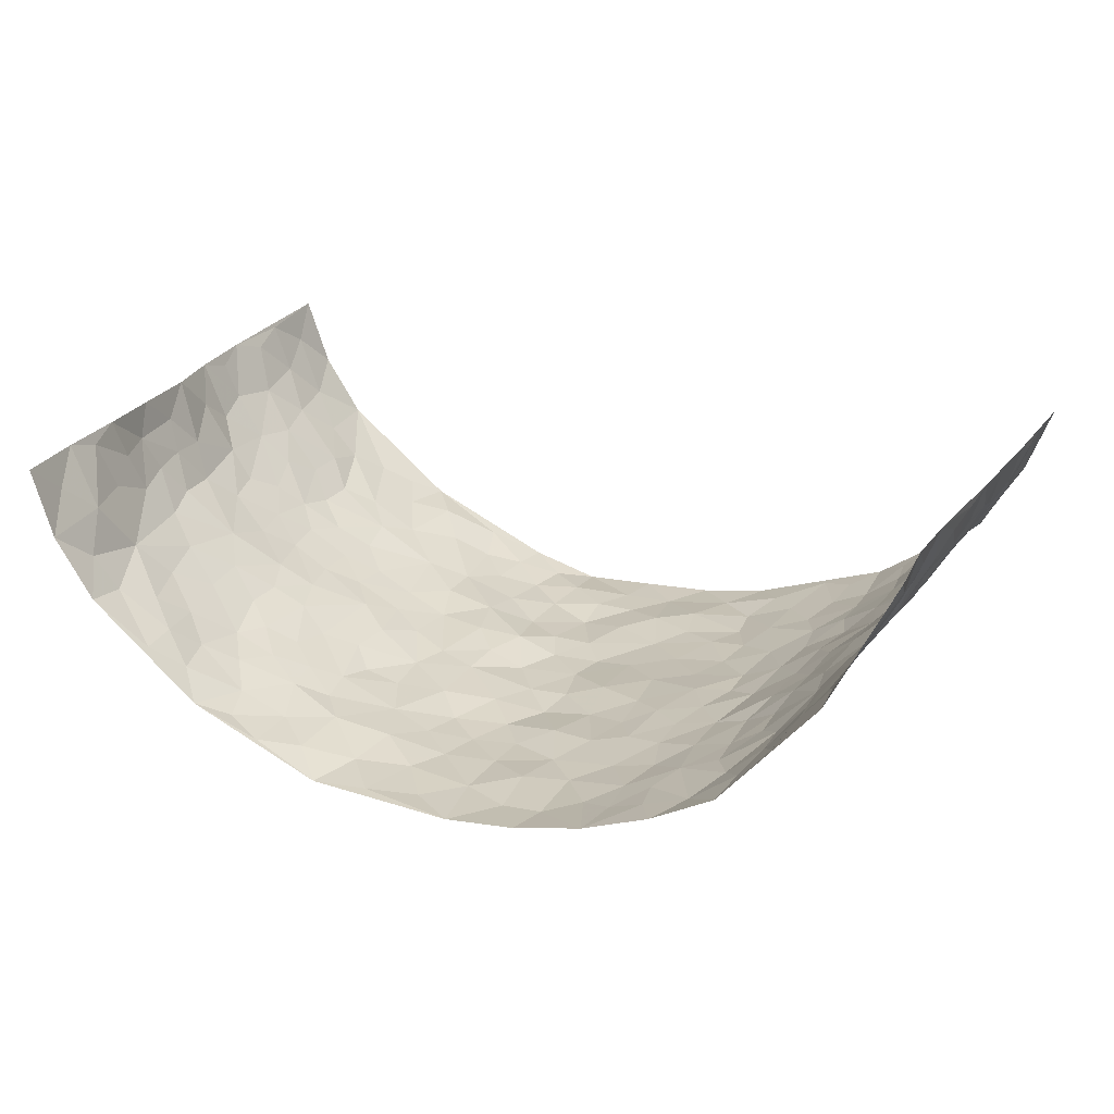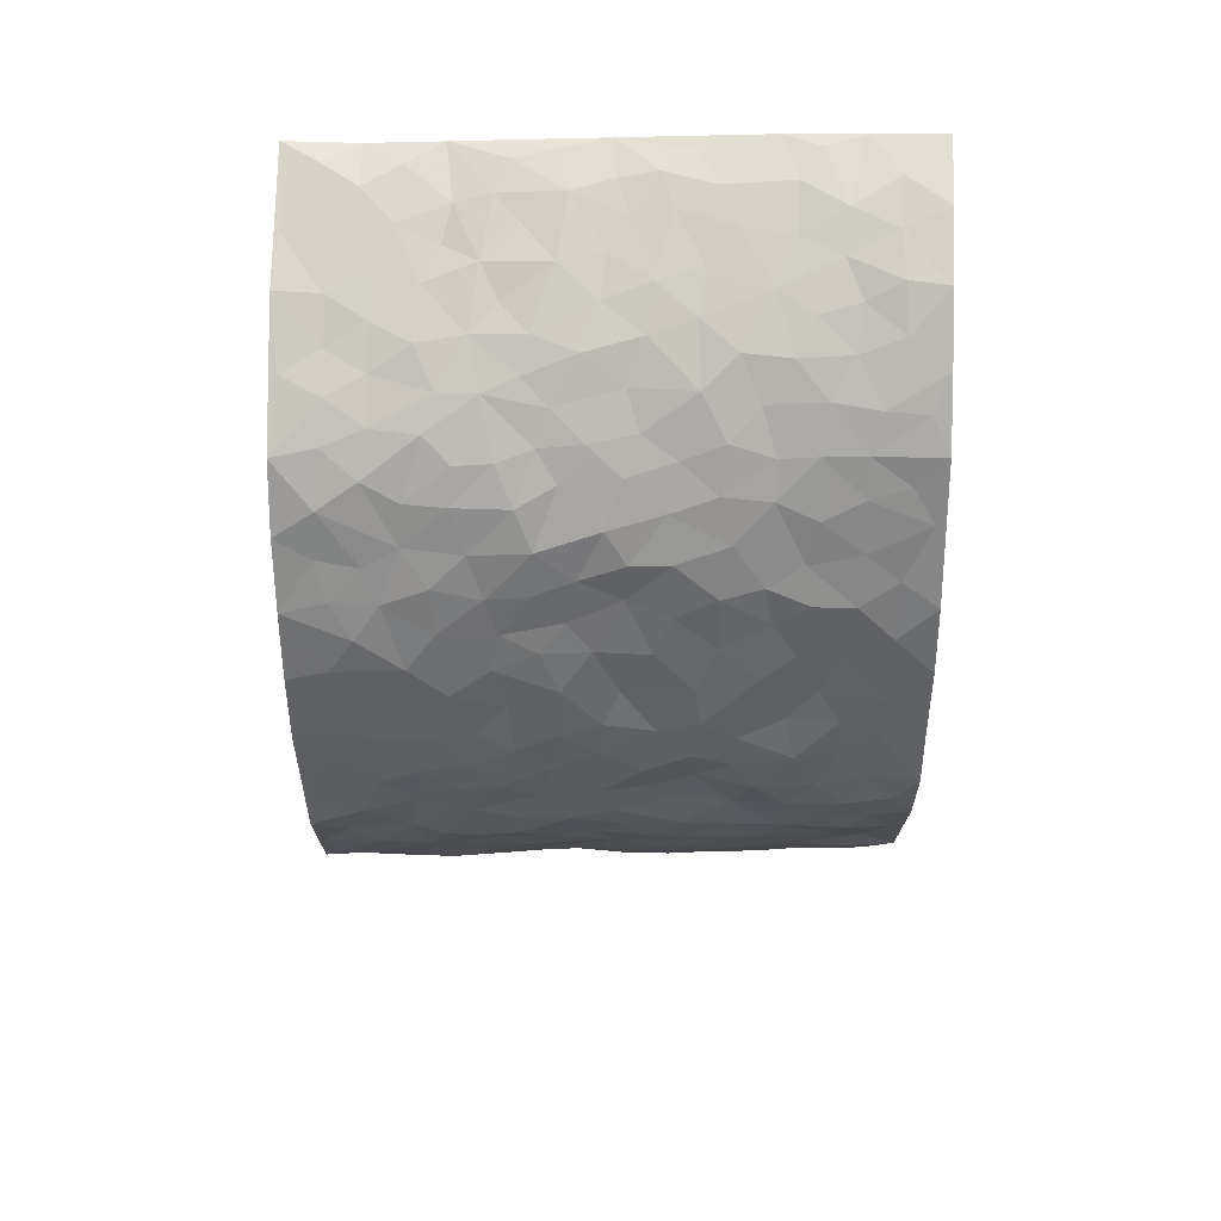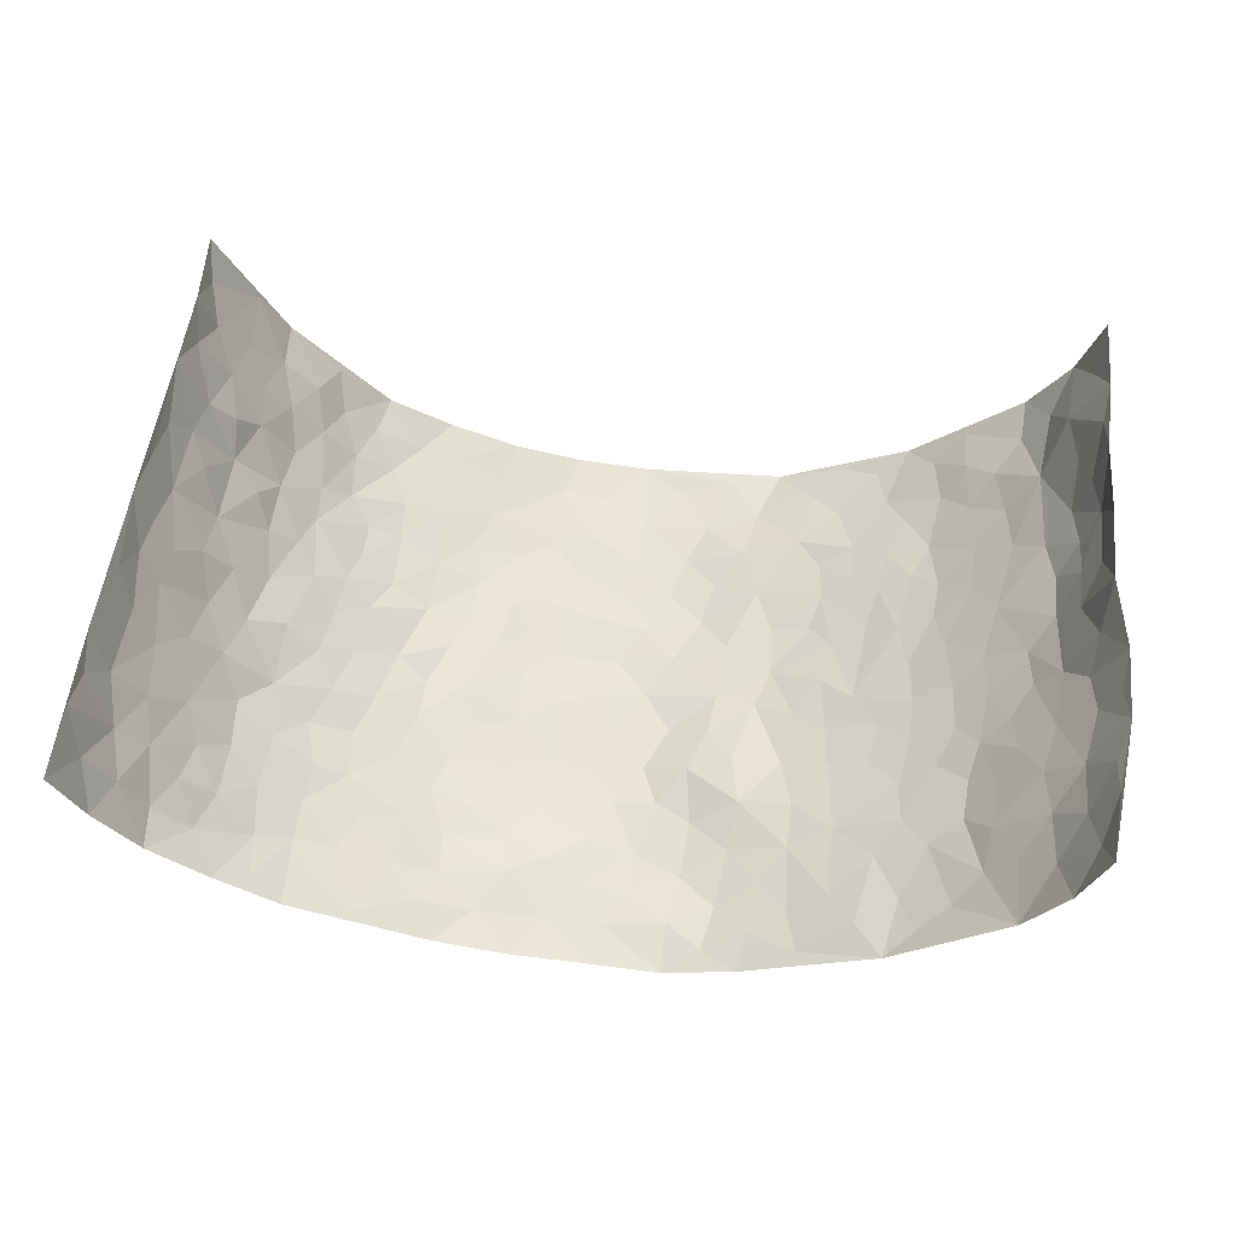
<metadata>
{"format":"obj","ext":"obj","renderer":"f3d","projection":"perspective","resolution":1024,"background":"white","views":[{"elev":23.5,"azim":22.0,"up":"+Z"},{"elev":-43.3,"azim":90.1,"up":"+Z"},{"elev":57.7,"azim":-173.8,"up":"+Z"}]}
</metadata>
<code>
v -0.753 4.463e-05 0.3323
v -0.7561 0.9902 0.349
v 0.7329 0.007588 0.3686
v 0.7839 1.004 0.3108
v -0.6981 0.3896 0.1592
v -0.7614 0.4958 0.3313
v -0.728 0.3549 0.2134
v 0.001627 0.002847 -0.1778
v -0.7532 0.2491 0.3346
v -0.7511 0.3348 0.2748
v -0.6512 8.518e-05 0.1106
v -0.7565 0.1248 0.3335
v -0.6373 0.2916 0.09496
v -0.7166 -0.000261 0.2148
v -0.7169 0.2854 0.1992
v -0.467 0.002911 -0.05359
v -0.7479 0.1869 0.314
v -0.2863 0.1698 -0.1261
v -0.6827 0.3196 0.1447
v -0.7071 0.1184 0.2263
v -0.738 0.06242 0.2793
v -0.6869 0.0627 0.1606
v -0.6074 0.1259 0.06769
v -0.6472 0.07359 0.1002
v -0.7217 0.2045 0.2335
v -0.7385 0.2678 0.2662
v -0.6746 0.1748 0.1381
v -0.6254 0.2085 0.07904
v -0.7281 0.4846 0.2204
v -0.7609 0.3722 0.331
v -0.6527 0.9954 0.1271
v -0.509 0.2238 -0.02564
v 0.2591 0.1568 -0.1409
v -0.7851 0.7419 0.3291
v -0.3557 0.3949 -0.09937
v -0.6818 0.7497 0.1607
v -0.6929 0.8282 0.1756
v -0.5384 0.4426 0.01431
v -0.5603 0.605 0.01922
v -0.4652 0.9988 -0.03085
v -0.7763 0.6803 0.3056
v -0.607 0.561 0.06045
v -0.3771 0.755 -0.08217
v -0.4827 0.2812 -0.0344
v -0.439 0.2269 -0.05943
v -0.4716 0.1635 -0.04571
v -0.4305 0.6374 -0.06194
v -0.3553 0.561 -0.0973
v 0.1681 0.4749 -0.1526
v -0.3264 0.2231 -0.1172
v -0.2042 0.6125 -0.1328
v -0.3638 0.6306 -0.09325
v -0.2964 0.06119 -0.1306
v -0.5816 0.7094 0.03907
v -0.3821 0.1964 -0.09077
v -0.7411 0.6133 0.2258
v -0.03573 0.3507 -0.1799
v 0.05988 0.3412 -0.1684
v 0.2976 0.4509 -0.1281
v -0.09352 0.5536 -0.1711
v -0.1601 0.5582 -0.1477
v 0.09528 0.6309 -0.1664
v -0.5787 0.3462 0.04414
v -0.6704 0.5714 0.1224
v -0.7659 0.803 0.3086
v -0.5245 0.1298 -0.009696
v -0.3566 0.01501 -0.1072
v -0.7004 0.4628 0.157
v -0.5697 0.1719 0.02737
v -0.5607 0.01794 0.02959
v -0.2454 0.006479 -0.1598
v -0.5614 0.08794 0.03183
v -0.5105 0.05377 -0.0157
v -0.4169 0.03908 -0.08367
v -0.4342 0.1057 -0.07168
v -0.7504 0.6812 0.2451
v -0.7677 0.8663 0.3314
v -0.6621 0.5067 0.1125
v 0.002072 0.9977 -0.1659
v -0.6993 0.6722 0.1718
v -0.5262 0.3157 -0.004303
v -0.4827 0.4619 -0.02624
v 0.008997 0.5726 -0.1745
v -0.0462 0.4842 -0.1741
v 0.006632 0.4211 -0.1817
v -0.1223 0.1302 -0.1695
v -0.5344 0.6694 0.003315
v -0.7498 0.5576 0.2682
v -0.6509 0.6885 0.119
v -0.4294 0.2987 -0.06371
v -0.5799 0.2675 0.03922
v -0.4778 0.6884 -0.03484
v -0.1683 0.4869 -0.1516
v -0.2574 0.4379 -0.1375
v -0.5963 0.6475 0.0517
v -0.008915 0.1187 -0.1784
v -0.3974 0.5111 -0.07288
v -0.3346 0.2903 -0.1122
v -0.2352 0.5056 -0.1394
v -0.1764 0.3838 -0.1551
v -0.7839 0.6175 0.3254
v -0.6382 0.6208 0.09271
v -0.7084 0.5763 0.1751
v -0.3542 0.1127 -0.1106
v -0.4932 0.5335 -0.02463
v -0.615 0.4052 0.0808
v -0.1285 0.3264 -0.1737
v -0.1466 0.2518 -0.1662
v -0.4913 0.6116 -0.02748
v 0.1118 0.7297 -0.1624
v -0.001132 0.2173 -0.1794
v -0.07107 0.2757 -0.1801
v 0.007062 0.2908 -0.1807
v -0.4124 0.3653 -0.07329
v -0.1914 0.1865 -0.15
v -0.5989 0.4867 0.05644
v -0.5195 0.3818 -0.003323
v -0.4646 0.3925 -0.03722
v -0.2992 0.5259 -0.1178
v -0.2542 0.3524 -0.14
v -0.3423 0.4684 -0.09816
v -0.2214 0.2733 -0.1475
v -0.08711 0.4134 -0.1692
v -0.5547 0.5309 0.01653
v -0.0902 0.2005 -0.1754
v -0.2117 0.09717 -0.1575
v -0.3846 0.2604 -0.08694
v -0.7516 0.4341 0.2796
v -0.7294 0.4175 0.2227
v 0.09547 0.4239 -0.1705
v 0.2097 0.238 -0.1551
v 0.08516 0.5172 -0.1605
v 0.02275 0.4892 -0.1739
v 0.168 0.3937 -0.1566
v 0.6744 0.4973 0.1752
v 0.2206 0.4336 -0.141
v 0.2661 0.3129 -0.1372
v 0.1633 0.5678 -0.154
v 0.126 0.9978 -0.1599
v -0.2867 0.6216 -0.1237
v 0.4202 0.8776 -0.0844
v 0.4816 0.996 -0.05867
v -0.2109 0.7828 -0.1436
v -0.05613 0.8642 -0.1642
v -0.3157 0.3506 -0.1225
v -0.4391 0.5664 -0.05671
v -0.07277 0.05491 -0.1754
v -0.1572 0.02543 -0.1657
v 0.1223 0.002898 -0.1675
v 0.01565 0.86 -0.164
v -0.01387 0.7009 -0.1711
v 0.4109 0.1953 -0.08013
v 0.3381 0.2885 -0.1144
v 0.5499 0.5248 0.01901
v 0.4999 0.545 -0.02568
v 0.4412 0.1338 -0.0655
v 0.4976 0.2258 -0.0256
v 0.4075 0.3605 -0.08907
v 0.02605 0.6419 -0.1766
v -0.05715 0.6293 -0.1722
v -0.1452 0.7304 -0.1615
v -0.0842 0.6944 -0.1663
v -0.05784 0.792 -0.1754
v -0.1309 0.6347 -0.1477
v 0.02334 0.7751 -0.162
v 0.2476 0.9967 -0.1387
v -0.01656 0.9265 -0.1649
v -0.2653 0.8475 -0.1304
v -0.1987 0.8815 -0.1548
v -0.3081 0.7827 -0.1124
v -0.2421 0.9992 -0.1363
v -0.2216 0.6983 -0.1293
v -0.3091 0.7021 -0.1091
v -0.1381 0.8307 -0.1641
v -0.1218 0.9989 -0.1714
v 0.2201 0.7454 -0.1454
v 0.1763 0.6669 -0.1541
v 0.329 0.5938 -0.127
v 0.2618 0.5232 -0.133
v 0.2693 0.6648 -0.1415
v 0.4187 0.7424 -0.08531
v 0.3553 0.6819 -0.1133
v 0.288 0.7325 -0.1349
v 0.07133 0.9282 -0.1645
v 0.08063 0.823 -0.1538
v 0.1469 0.8574 -0.1476
v 0.2531 0.8724 -0.1421
v 0.3206 0.7923 -0.1188
v 0.2346 0.5956 -0.1435
v -0.7346 0.8624 0.248
v -0.6149 0.8146 0.08644
v -0.7342 0.7704 0.2314
v -0.7173 0.9936 0.2304
v -0.7474 0.9342 0.2885
v -0.6994 0.9171 0.1861
v -0.6516 0.8824 0.124
v -0.5629 0.9291 0.03276
v -0.6054 0.884 0.06955
v -0.6211 0.7439 0.08613
v -0.5258 0.8138 0.004738
v -0.5765 0.7799 0.0387
v -0.4851 0.9014 -0.0217
v -0.3784 0.8791 -0.07727
v -0.5129 0.9605 -0.001455
v -0.4441 0.8164 -0.0453
v -0.4201 0.937 -0.04555
v -0.3344 0.9735 -0.09433
v -0.4844 0.7602 -0.02223
v -0.3155 0.9021 -0.1134
v -0.2556 0.9312 -0.1325
v 0.1586 0.7849 -0.1527
v 0.2575 0.8036 -0.1437
v 0.1906 0.9325 -0.1495
v 0.3899 0.8104 -0.09775
v 0.3367 0.8789 -0.1128
v 0.378 0.9804 -0.09376
v 0.2893 0.9357 -0.1229
v 0.4352 0.9456 -0.07356
v 0.3789 0.4923 -0.1065
v 0.327 0.5278 -0.1268
v 0.468 0.6027 -0.05108
v 0.426 0.6626 -0.08203
v 0.4013 0.586 -0.09282
v 0.3462 0.1896 -0.1058
v 0.4639 0.3329 -0.05089
v 0.4473 0.5207 -0.0654
v 0.3453 0.3871 -0.1179
v -0.1227 0.9153 -0.1605
v -0.1831 0.9587 -0.1571
v 0.3151 0.1322 -0.1179
v 0.5453 0.015 0.05397
v 0.2014 0.3337 -0.1484
v 0.2714 0.3846 -0.1347
v 0.5405 0.2464 0.01841
v 0.6773 0.9942 0.09209
v 0.7363 0.2587 0.3625
v 0.4804 0.8097 -0.05469
v 0.6343 0.4866 0.1131
v 0.4749 0.7449 -0.0531
v 0.7555 0.5068 0.3439
v 0.5963 0.2936 0.08369
v 0.4872 0.466 -0.03523
v 0.6592 0.3116 0.1735
v 0.5253 0.4138 0.001278
v 0.4647 0.0006592 -0.0393
v 0.09232 0.2535 -0.176
v 0.4783 0.07554 -0.03197
v 0.136 0.3197 -0.1621
v 0.4085 0.2653 -0.08596
v 0.6968 0.2697 0.2641
v 0.588 0.4599 0.0516
v 0.5296 0.08134 0.02081
v 0.4344 0.4244 -0.06612
v 0.5585 0.3703 0.0335
v 0.2863 0.232 -0.1351
v 0.4616 0.2697 -0.05303
v 0.2622 0.07824 -0.1386
v 0.3572 0.0005141 -0.09728
v 0.2422 0.00258 -0.1414
v 0.2025 0.1148 -0.1621
v 0.06975 0.1706 -0.1702
v 0.1473 0.1904 -0.172
v 0.5523 0.1468 0.0467
v 0.6668 0.4234 0.1637
v 0.6342 0.2231 0.1547
v 0.5692 0.08145 0.08331
v 0.601 0.3836 0.07861
v 0.6225 0.3393 0.1246
v 0.711 0.33 0.2689
v 0.658 0.5662 0.129
v 0.6008 0.1467 0.1101
v 0.6396 0.1527 0.1708
v 0.6907 0.3699 0.2262
v 0.7362 0.3553 0.3193
v 0.7217 0.4412 0.2595
v 0.5398 0.3116 0.01634
v 0.6676 0.11 0.2221
v 0.3251 0.06237 -0.1109
v 0.4012 0.06732 -0.08684
v 0.0723 0.07893 -0.1775
v 0.1437 0.07272 -0.1705
v 0.7723 0.755 0.3284
v 0.6218 0.08145 0.1461
v 0.5875 0.2153 0.07314
v 0.7463 0.4311 0.3317
v 0.7325 0.5125 0.2757
v 0.662 0.2538 0.2083
v 0.5012 0.1467 -0.01526
v 0.6246 0.003821 0.1489
v 0.4779 0.3923 -0.03364
v 0.7228 0.06942 0.3297
v 0.7291 0.1325 0.3684
v 0.6801 0.1848 0.2364
v 0.7068 0.13 0.2904
v 0.6672 0.01289 0.2341
v 0.7229 0.1945 0.3252
v 0.6068 0.5541 0.06749
v 0.6269 0.6306 0.08374
v 0.5546 0.6336 0.004503
v 0.7078 0.6915 0.1914
v 0.5947 0.7687 0.03014
v 0.7569 0.6298 0.3156
v 0.6715 0.6412 0.1455
v 0.7155 0.5965 0.2233
v 0.6582 0.7421 0.1112
v 0.7043 0.5321 0.2212
v 0.7429 0.5772 0.279
v 0.7378 0.6615 0.2519
v 0.598 0.6899 0.03896
v 0.5389 0.7217 -0.007913
v 0.4949 0.6726 -0.04363
v 0.734 0.8515 0.2039
v 0.6509 0.8684 0.08841
v 0.7028 0.7761 0.1758
v 0.7473 0.7794 0.2499
v 0.6907 0.8423 0.1447
v 0.7774 0.8791 0.3168
v 0.6365 0.8 0.07721
v 0.7705 0.8152 0.3002
v 0.6803 0.9275 0.1016
v 0.7407 0.9981 0.1961
v 0.584 0.9948 0.01204
v 0.719 0.9244 0.1712
v 0.7585 0.9294 0.248
v 0.6218 0.9311 0.04552
v 0.5395 0.8985 -0.02239
v 0.4834 0.8787 -0.05709
v 0.5335 0.9668 -0.02466
v 0.5473 0.819 -0.01102
v 0.598 0.8582 0.03319
f 29 6 128
f 12 21 20
f 26 10 9
f 55 45 46
f 27 19 15
f 26 9 17
f 101 6 88
f 12 1 21
f 7 15 19
f 125 86 96
f 84 123 85
f 129 29 128
f 25 27 15
f 12 20 17
f 73 75 66
f 22 14 11
f 26 17 25
f 9 12 17
f 25 15 26
f 5 129 7
f 52 146 48
f 55 18 50
f 7 19 5
f 20 27 25
f 124 82 105
f 41 76 34
f 20 14 22
f 14 20 21
f 14 21 1
f 24 22 11
f 24 27 22
f 72 66 69
f 69 32 91
f 70 24 11
f 24 23 27
f 17 20 25
f 27 20 22
f 10 15 7
f 10 26 15
f 23 28 27
f 27 13 19
f 28 23 69
f 13 27 28
f 119 121 94
f 10 7 129
f 6 30 128
f 9 10 30
f 36 192 80
f 80 102 89
f 118 81 44
f 64 103 78
f 115 126 86
f 45 32 46
f 91 63 13
f 129 68 29
f 95 87 54
f 95 54 199
f 202 40 204
f 82 97 105
f 29 88 6
f 18 55 104
f 148 126 71
f 38 82 124
f 50 18 122
f 117 82 38
f 5 19 106
f 82 117 118
f 80 64 102
f 127 45 55
f 194 77 190
f 98 35 114
f 39 124 105
f 127 50 98
f 106 19 13
f 66 75 46
f 39 95 42
f 63 117 38
f 95 89 102
f 101 56 76
f 51 140 99
f 18 53 126
f 62 83 132
f 45 127 90
f 112 113 57
f 103 29 68
f 130 85 58
f 109 39 105
f 35 94 121
f 113 246 58
f 151 165 163
f 120 100 94
f 114 127 98
f 192 190 65
f 95 39 87
f 36 191 37
f 67 104 74
f 56 101 88
f 13 63 106
f 192 34 76
f 268 241 243
f 108 115 125
f 93 84 60
f 133 84 85
f 156 288 157
f 101 76 41
f 80 103 64
f 105 97 146
f 99 61 51
f 92 109 47
f 125 96 111
f 158 227 153
f 75 104 55
f 69 66 32
f 81 91 32
f 106 78 68
f 42 64 78
f 77 34 65
f 24 70 72
f 75 73 16
f 16 71 67
f 2 34 77
f 13 28 91
f 103 56 88
f 56 80 76
f 72 69 23
f 11 16 70
f 16 73 70
f 16 67 74
f 115 18 126
f 24 72 23
f 73 72 70
f 16 74 75
f 72 73 66
f 32 45 44
f 84 83 60
f 66 46 32
f 78 106 116
f 117 63 81
f 67 53 104
f 103 68 78
f 69 91 28
f 36 80 89
f 106 38 116
f 106 68 5
f 81 118 117
f 62 132 138
f 32 44 81
f 53 67 71
f 57 58 85
f 123 100 107
f 93 60 61
f 33 230 224
f 8 96 147
f 132 133 130
f 140 48 119
f 93 100 123
f 122 98 50
f 164 60 160
f 53 71 126
f 125 112 108
f 193 194 195
f 75 55 46
f 63 91 81
f 56 103 80
f 196 198 31
f 18 104 53
f 121 48 97
f 38 106 63
f 118 97 82
f 97 35 121
f 51 172 140
f 130 134 49
f 87 39 109
f 288 252 263
f 97 114 35
f 47 43 92
f 57 113 58
f 248 130 58
f 34 101 41
f 114 90 127
f 116 124 42
f 145 94 35
f 118 114 97
f 167 79 175
f 98 145 35
f 85 123 57
f 43 47 52
f 199 36 89
f 42 78 116
f 159 83 62
f 88 29 103
f 74 104 75
f 118 44 90
f 173 140 172
f 42 95 102
f 190 192 37
f 65 190 77
f 89 95 199
f 125 111 112
f 92 87 109
f 18 115 122
f 177 180 176
f 112 57 107
f 109 105 146
f 93 94 100
f 285 286 275
f 96 86 147
f 137 232 131
f 57 123 107
f 87 92 208
f 49 134 136
f 132 130 49
f 161 164 162
f 50 127 55
f 122 108 107
f 122 107 100
f 48 140 52
f 118 90 114
f 99 119 94
f 123 84 93
f 36 37 192
f 48 121 119
f 120 122 100
f 39 42 124
f 38 124 116
f 248 58 246
f 44 45 90
f 98 122 120
f 146 52 47
f 94 93 99
f 168 209 170
f 212 183 188
f 202 197 200
f 42 102 64
f 107 108 112
f 99 93 61
f 8 280 96
f 112 111 113
f 125 115 86
f 115 108 122
f 128 30 10
f 5 68 129
f 10 129 128
f 132 49 138
f 83 84 133
f 130 133 85
f 83 133 132
f 248 134 130
f 156 152 224
f 151 110 165
f 212 186 211
f 153 224 249
f 254 251 244
f 246 261 262
f 225 158 249
f 49 136 179
f 185 184 150
f 214 188 181
f 181 188 182
f 161 163 174
f 143 170 172
f 110 211 185
f 184 79 167
f 174 228 169
f 62 110 159
f 163 150 144
f 210 169 229
f 170 143 168
f 176 211 110
f 98 120 145
f 94 145 120
f 48 146 97
f 109 146 47
f 148 86 126
f 147 86 148
f 71 8 148
f 8 147 148
f 244 276 254
f 232 136 134
f 174 143 161
f 60 83 160
f 163 162 151
f 159 160 83
f 261 281 262
f 259 281 149
f 219 220 59
f 246 113 111
f 33 255 131
f 157 256 152
f 137 255 153
f 230 278 279
f 262 260 33
f 154 155 242
f 131 255 137
f 248 131 232
f 281 280 149
f 259 258 278
f 220 179 59
f 159 151 160
f 162 160 151
f 164 61 60
f 228 174 144
f 144 174 163
f 159 110 151
f 161 172 164
f 186 184 185
f 161 162 163
f 61 164 51
f 160 162 164
f 187 217 213
f 150 163 165
f 205 202 200
f 79 184 139
f 170 43 173
f 174 169 143
f 161 143 172
f 167 144 150
f 176 180 183
f 172 170 173
f 223 226 221
f 185 150 165
f 99 140 119
f 207 206 203
f 172 51 164
f 43 52 173
f 173 52 140
f 167 175 228
f 228 229 169
f 210 168 169
f 177 110 62
f 189 138 179
f 62 138 177
f 136 232 233
f 181 182 222
f 150 184 167
f 178 180 189
f 49 179 138
f 177 138 189
f 180 178 182
f 178 179 220
f 307 308 304
f 222 223 221
f 215 187 188
f 176 183 212
f 187 213 186
f 214 215 188
f 185 211 186
f 237 181 239
f 182 188 183
f 110 185 165
f 216 215 141
f 211 176 212
f 182 183 180
f 176 110 177
f 213 184 186
f 178 189 179
f 177 189 180
f 195 190 37
f 197 198 200
f 195 194 190
f 34 192 65
f 80 192 76
f 37 196 195
f 194 2 77
f 193 2 194
f 196 37 191
f 31 193 195
f 198 196 191
f 31 195 196
f 199 201 191
f 197 204 31
f 198 191 201
f 31 198 197
f 201 199 54
f 36 199 191
f 54 208 201
f 208 43 205
f 208 54 87
f 198 201 200
f 206 205 203
f 43 170 203
f 210 207 209
f 40 202 206
f 31 204 40
f 197 202 204
f 208 205 200
f 43 203 205
f 205 206 202
f 203 209 207
f 171 40 207
f 40 206 207
f 208 200 201
f 43 208 92
f 170 209 203
f 168 143 169
f 207 210 171
f 168 210 209
f 188 187 212
f 212 187 186
f 166 139 213
f 184 213 139
f 237 214 181
f 215 214 141
f 216 141 218
f 213 217 166
f 142 166 216
f 217 216 166
f 187 215 217
f 216 217 215
f 237 141 214
f 142 216 218
f 223 222 182
f 179 136 59
f 223 220 219
f 267 238 251
f 237 327 141
f 223 182 178
f 158 290 253
f 220 223 178
f 59 233 227
f 233 59 136
f 248 246 131
f 153 249 158
f 251 254 267
f 223 219 226
f 111 261 246
f 297 251 238
f 276 256 157
f 167 228 144
f 229 228 175
f 175 171 229
f 229 171 210
f 260 257 33
f 265 271 272
f 266 289 283
f 269 243 250
f 249 224 152
f 266 283 271
f 227 233 137
f 253 227 158
f 325 313 320
f 135 264 275
f 310 329 239
f 270 298 297
f 249 256 225
f 275 273 269
f 311 222 221
f 155 154 299
f 234 276 157
f 310 311 299
f 222 239 181
f 221 226 155
f 266 263 252
f 242 290 244
f 264 273 275
f 273 264 243
f 242 244 154
f 276 290 225
f 288 234 157
f 240 282 302
f 275 286 306
f 225 290 158
f 234 263 284
f 241 254 276
f 233 232 137
f 137 153 227
f 264 135 238
f 244 251 154
f 260 259 257
f 227 253 219
f 33 224 255
f 154 297 299
f 240 302 307
f 297 154 251
f 264 268 243
f 253 226 219
f 271 284 263
f 277 294 293
f 290 242 253
f 241 234 284
f 59 227 219
f 242 155 226
f 252 245 231
f 157 152 156
f 257 230 33
f 152 256 249
f 278 230 257
f 262 33 131
f 224 153 255
f 259 278 257
f 134 248 232
f 230 279 224
f 96 261 111
f 261 96 280
f 280 281 261
f 246 262 131
f 252 247 245
f 268 267 241
f 283 277 272
f 288 247 252
f 275 274 285
f 295 291 294
f 267 268 264
f 263 234 288
f 309 310 299
f 290 276 244
f 283 272 271
f 267 254 241
f 265 243 241
f 236 240 285
f 297 238 270
f 303 305 298
f 241 276 234
f 221 155 299
f 272 277 293
f 250 243 287
f 286 285 240
f 284 271 265
f 271 263 266
f 295 3 291
f 225 256 276
f 241 284 265
f 289 266 231
f 3 292 291
f 321 235 323
f 293 294 296
f 279 278 258
f 245 279 258
f 279 156 224
f 260 281 259
f 280 8 149
f 262 281 260
f 231 266 252
f 267 264 238
f 306 304 270
f 283 289 295
f 243 269 273
f 236 269 250
f 294 292 296
f 274 236 285
f 269 274 275
f 250 287 293
f 245 289 231
f 236 274 269
f 156 279 247
f 242 226 253
f 247 279 245
f 243 265 287
f 288 156 247
f 265 272 293
f 296 292 236
f 293 287 265
f 295 294 277
f 277 283 295
f 236 250 296
f 289 3 295
f 292 294 291
f 293 296 250
f 300 304 308
f 325 320 235
f 329 330 326
f 270 304 303
f 270 303 298
f 309 305 301
f 135 306 270
f 299 297 298
f 298 309 299
f 238 135 270
f 300 314 305
f 303 300 305
f 304 306 307
f 300 303 304
f 282 319 315
f 322 325 235
f 275 306 135
f 307 306 286
f 240 307 286
f 308 307 302
f 302 282 308
f 308 282 315
f 305 309 298
f 310 309 301
f 310 301 329
f 310 239 311
f 222 311 239
f 299 311 221
f 319 312 315
f 312 323 316
f 301 305 318
f 305 314 316
f 300 308 315
f 316 314 312
f 312 314 315
f 315 314 300
f 323 312 324
f 316 313 318
f 282 4 317
f 330 313 325
f 4 321 324
f 235 320 323
f 282 317 319
f 312 319 317
f 326 325 322
f 316 320 313
f 316 318 305
f 142 218 327
f 327 218 141
f 316 323 320
f 324 312 317
f 4 324 317
f 321 323 324
f 318 313 330
f 328 326 322
f 326 327 329
f 329 327 237
f 326 328 327
f 322 142 328
f 327 328 142
f 329 237 239
f 301 318 330
f 326 330 325
f 330 329 301

</code>
